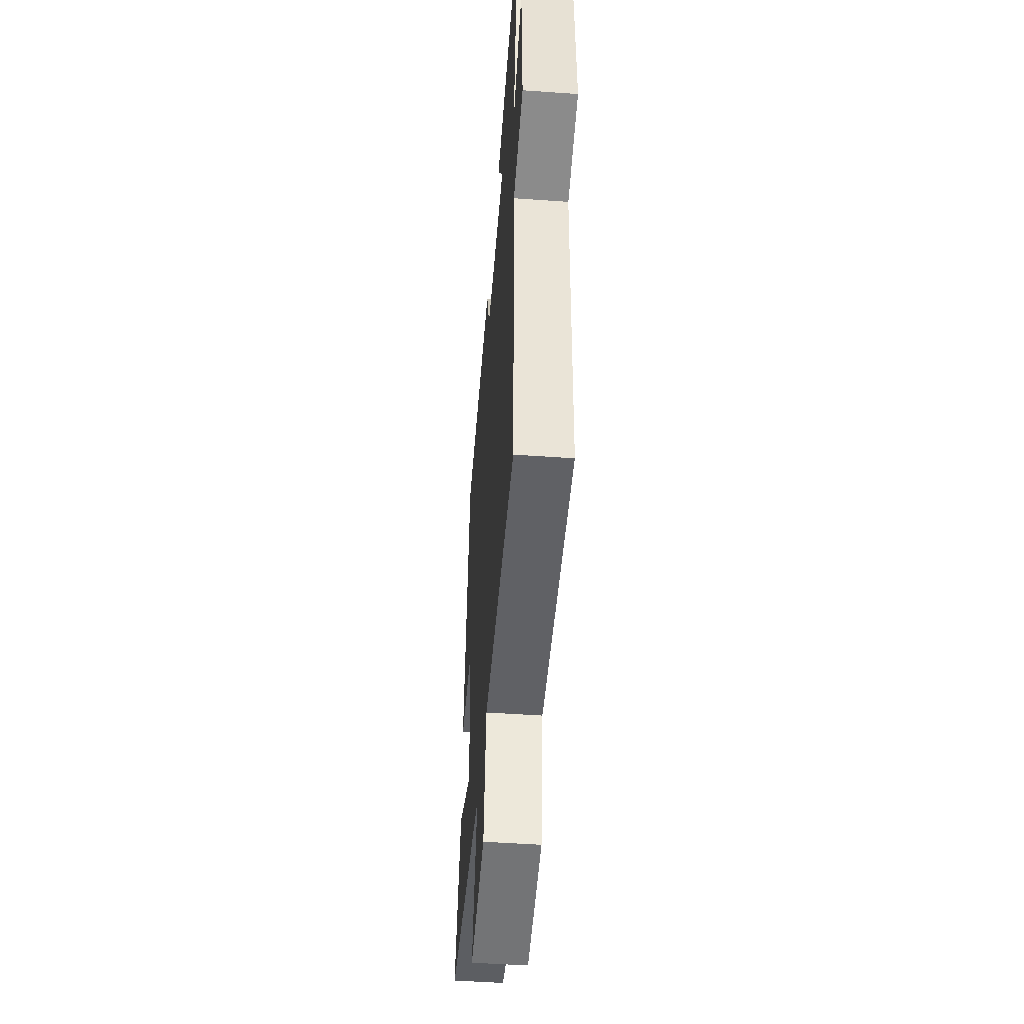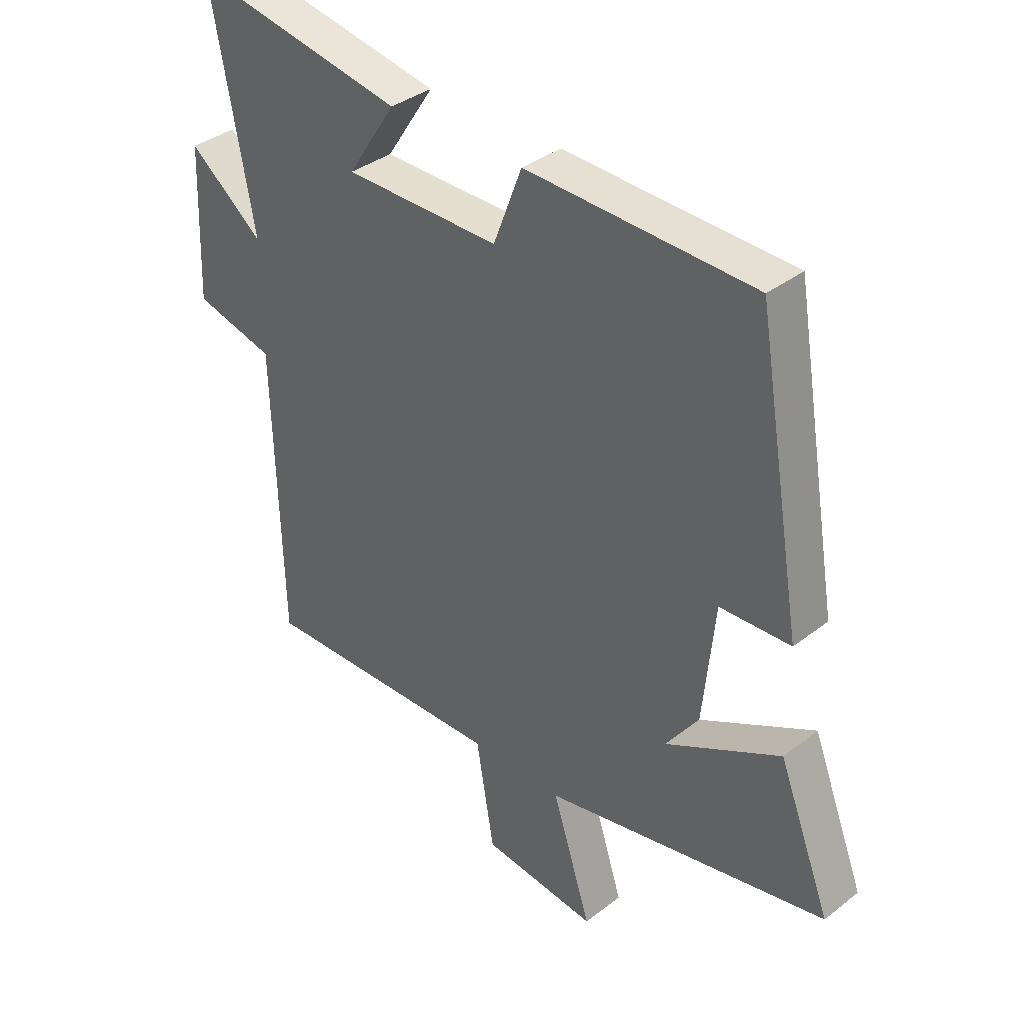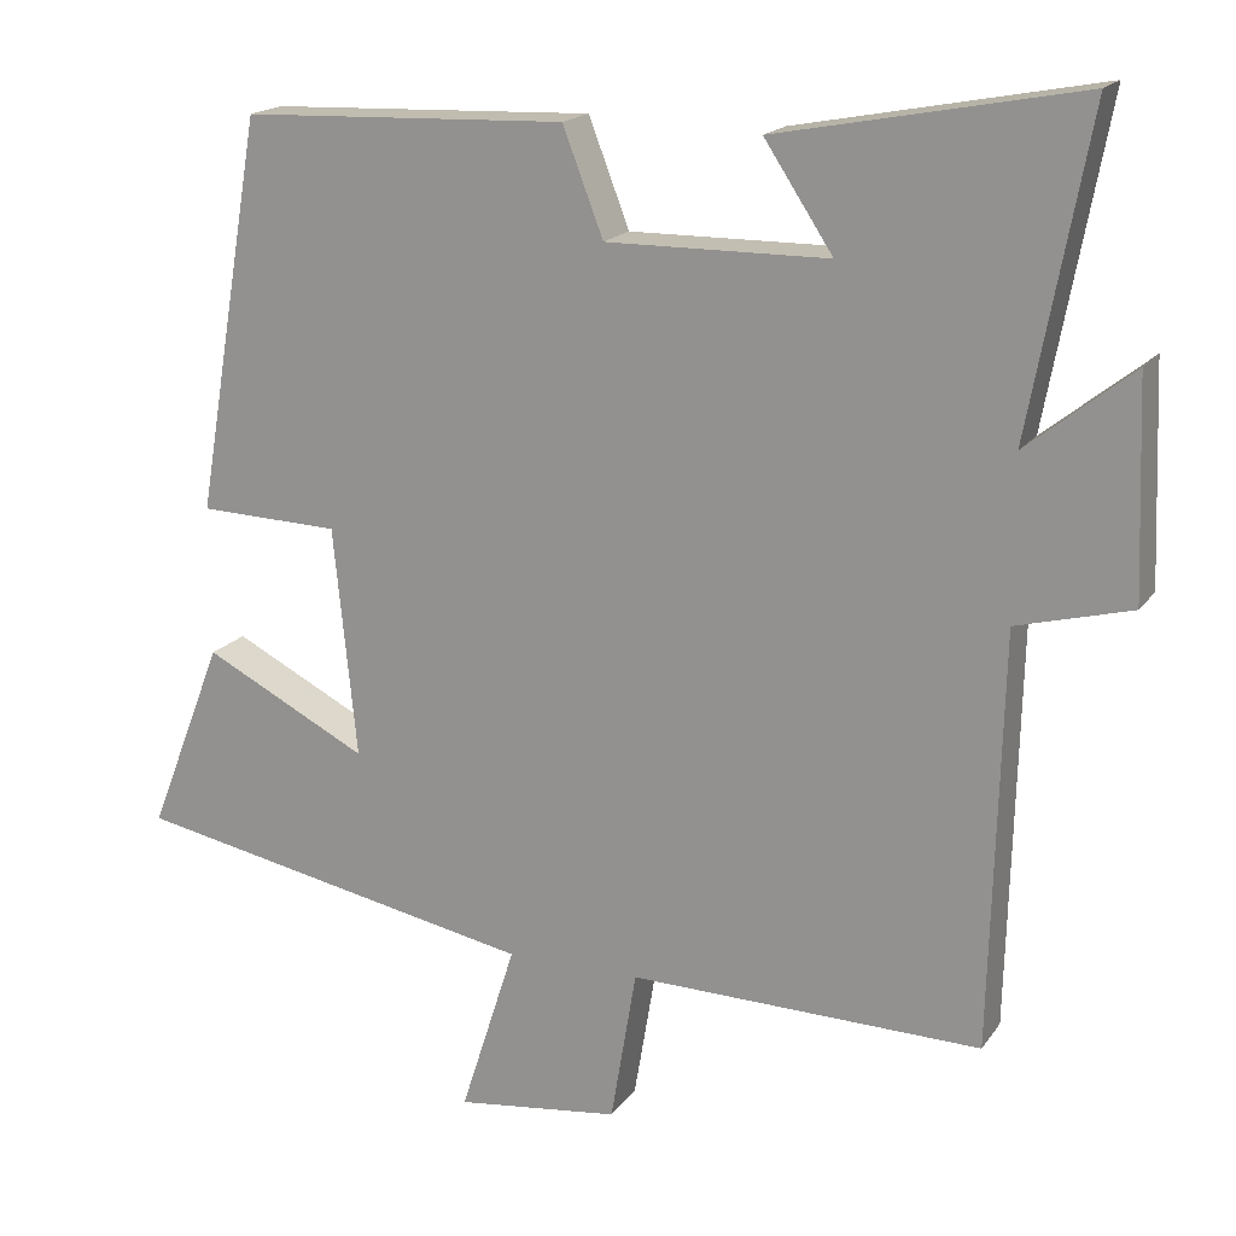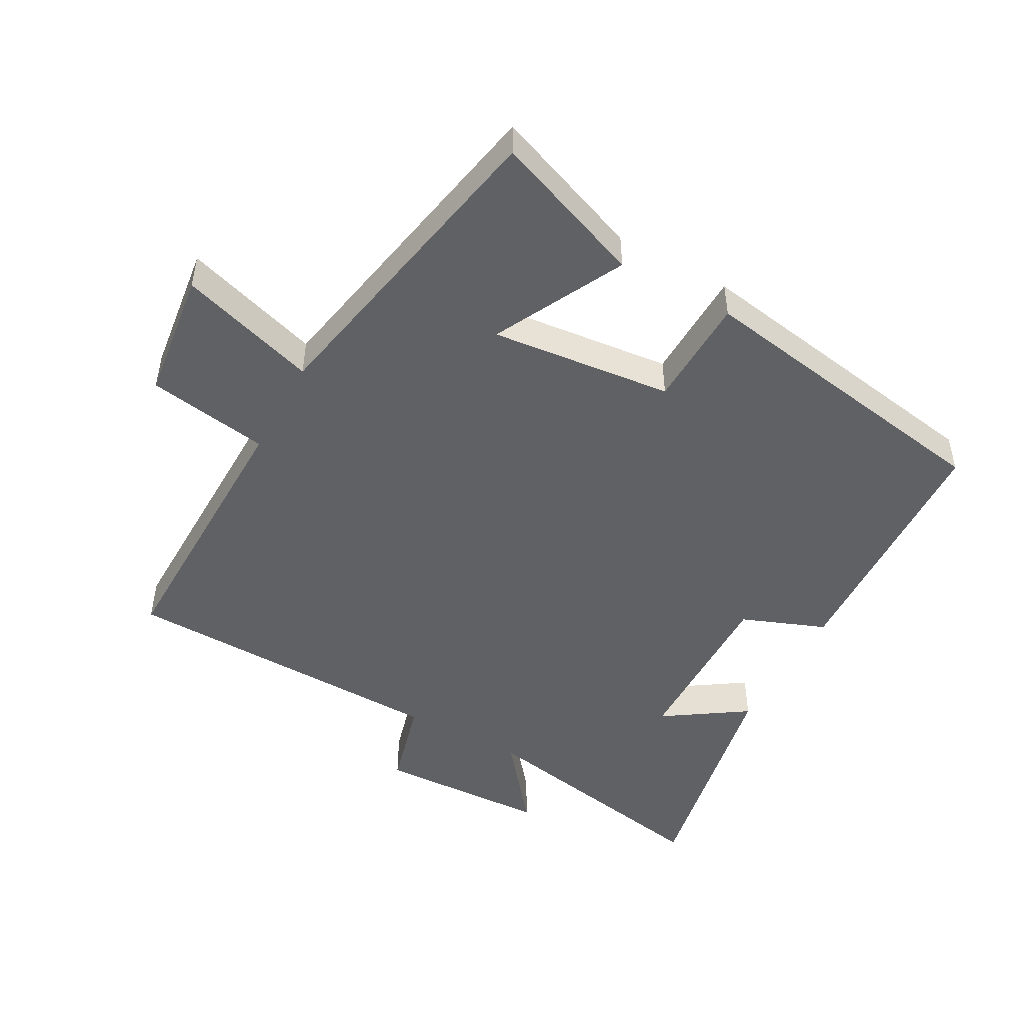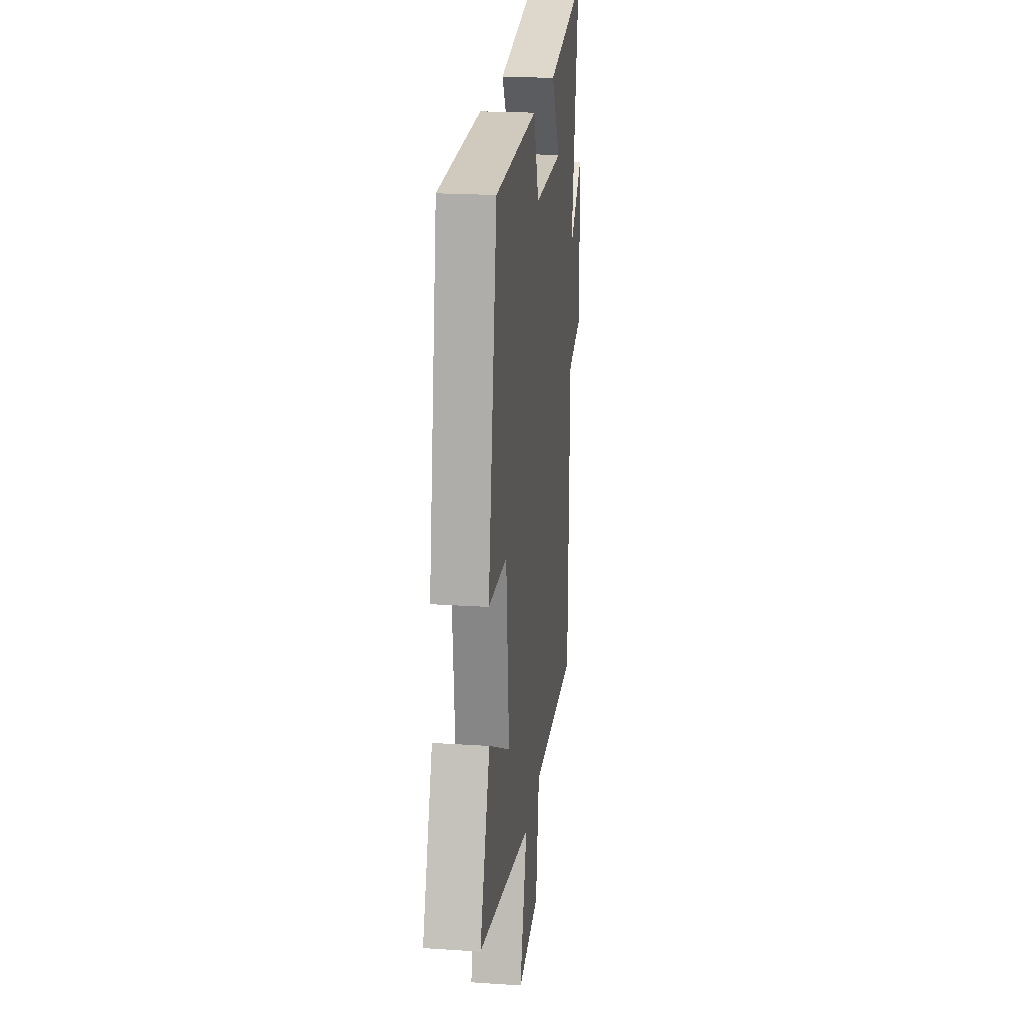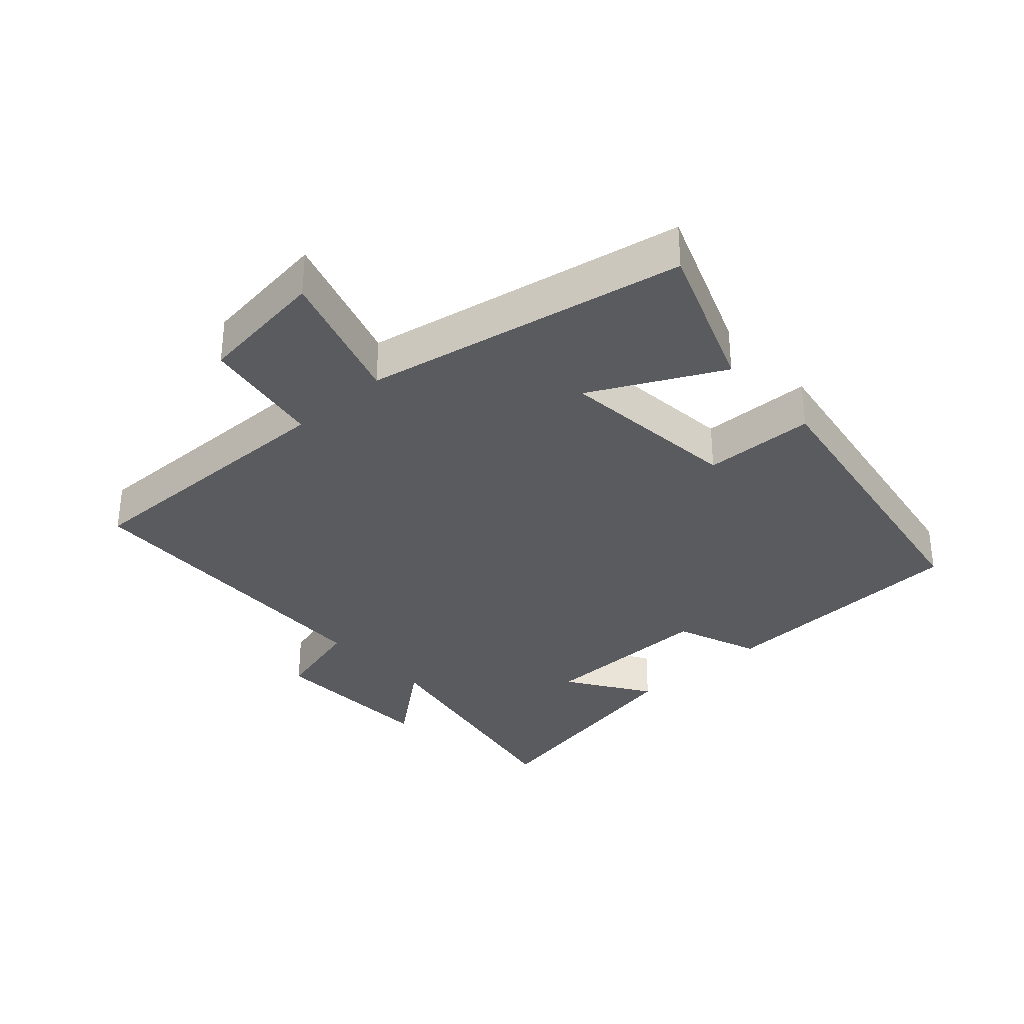
<metadata>
{"format":"obj","ext":"obj","renderer":"f3d","projection":"perspective","resolution":1024,"background":"white","views":[{"elev":-49.2,"azim":85.5,"up":"+Z"},{"elev":36.2,"azim":-135.4,"up":"+Z"},{"elev":17.7,"azim":23.9,"up":"+Z"},{"elev":-48.9,"azim":-118.5,"up":"+Y"},{"elev":20.9,"azim":-83.2,"up":"+Z"},{"elev":-33.5,"azim":-137.6,"up":"+Y"}]}
</metadata>
<code>
v 0.487 0.07 -0.509
v 0.062 0.07 -0.5
v 0.031 0.07 -0.686
v -0.167 0.07 -0.71
v -0.1 0.07 -0.5
v -0.59 0.07 -0.403
v -0.5 0.07 -0.172
v -0.302 0.07 -0.274
v -0.33 0.07 0.004
v -0.5 0.07 0.01
v -0.419 0.07 0.486
v -0.027 0.07 0.5
v 0.022 0.07 0.372
v 0.29 0.07 0.374
v 0.207 0.07 0.5
v 0.572 0.07 0.569
v 0.5 0.07 0.186
v 0.628 0.07 0.288
v 0.638 0.07 0.028
v 0.5 0.07 -0.008
v 0.487 0 -0.509
v 0.062 0 -0.5
v 0.031 0 -0.686
v -0.167 0 -0.71
v -0.1 0 -0.5
v -0.59 0 -0.403
v -0.5 0 -0.172
v -0.302 0 -0.274
v -0.33 0 0.004
v -0.5 0 0.01
v -0.419 0 0.486
v -0.027 0 0.5
v 0.022 0 0.372
v 0.29 0 0.374
v 0.207 0 0.5
v 0.572 0 0.569
v 0.5 0 0.186
v 0.628 0 0.288
v 0.638 0 0.028
v 0.5 0 -0.008
f 17 18 19 20
f 17 20 1 2
f 14 15 16 17
f 13 14 17 2
f 9 10 11 12
f 8 9 12 13
f 5 6 7 8
f 5 8 13 2
f 2 3 4 5
f 40 39 38 37
f 22 21 40 37
f 37 36 35 34
f 22 37 34 33
f 32 31 30 29
f 33 32 29 28
f 28 27 26 25
f 22 33 28 25
f 25 24 23 22
f 1 21 22 2
f 2 22 23 3
f 3 23 24 4
f 4 24 25 5
f 5 25 26 6
f 6 26 27 7
f 7 27 28 8
f 8 28 29 9
f 9 29 30 10
f 10 30 31 11
f 11 31 32 12
f 12 32 33 13
f 13 33 34 14
f 14 34 35 15
f 15 35 36 16
f 16 36 37 17
f 17 37 38 18
f 18 38 39 19
f 19 39 40 20
f 20 40 21 1

</code>
